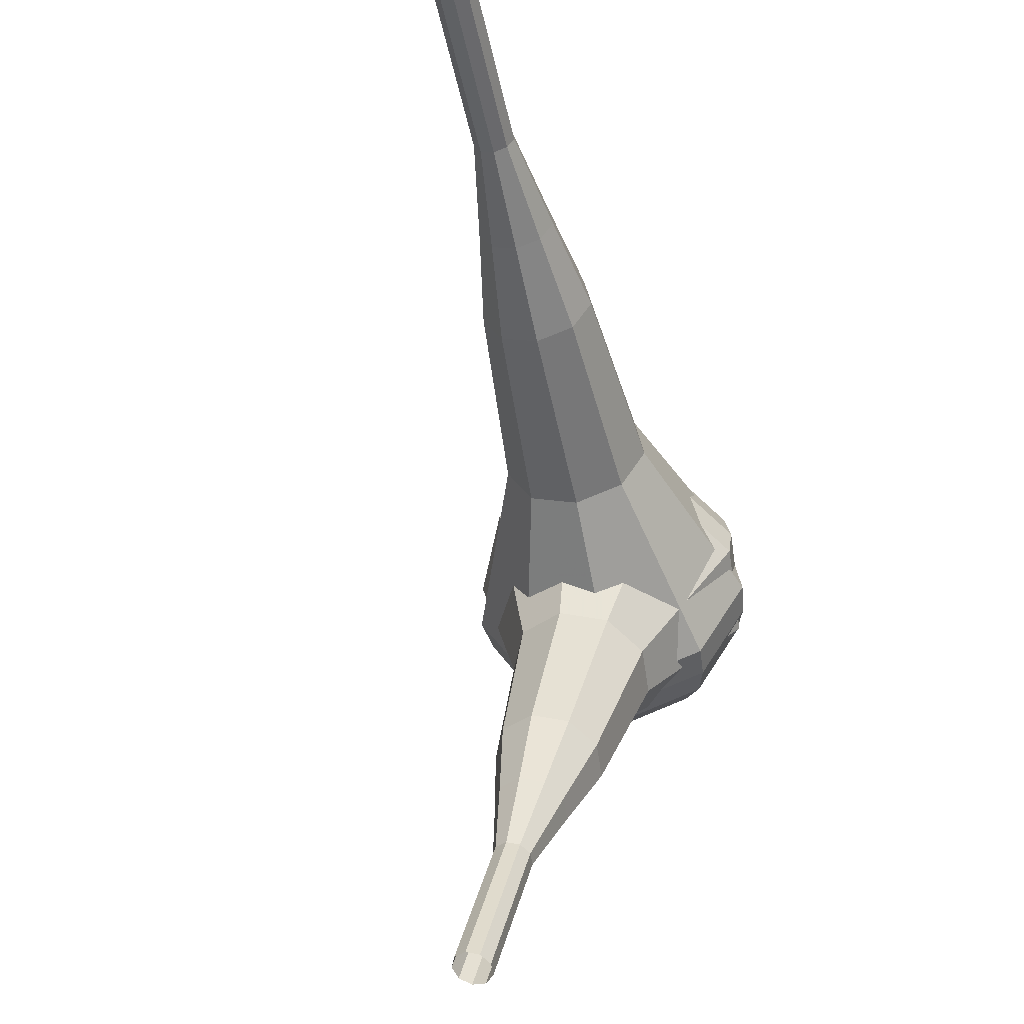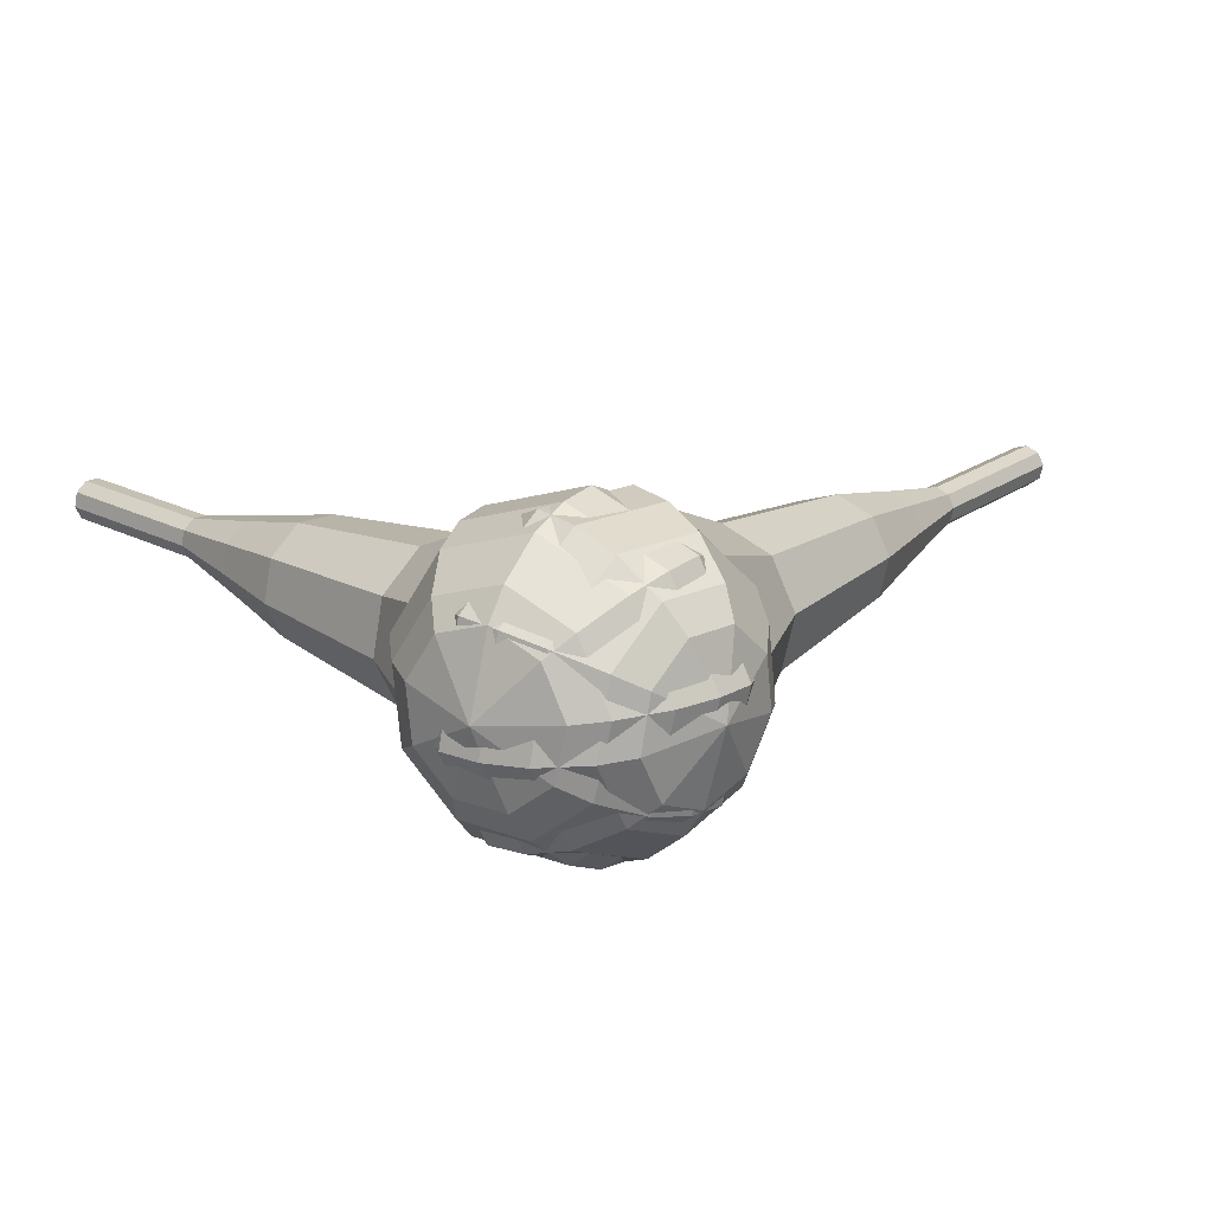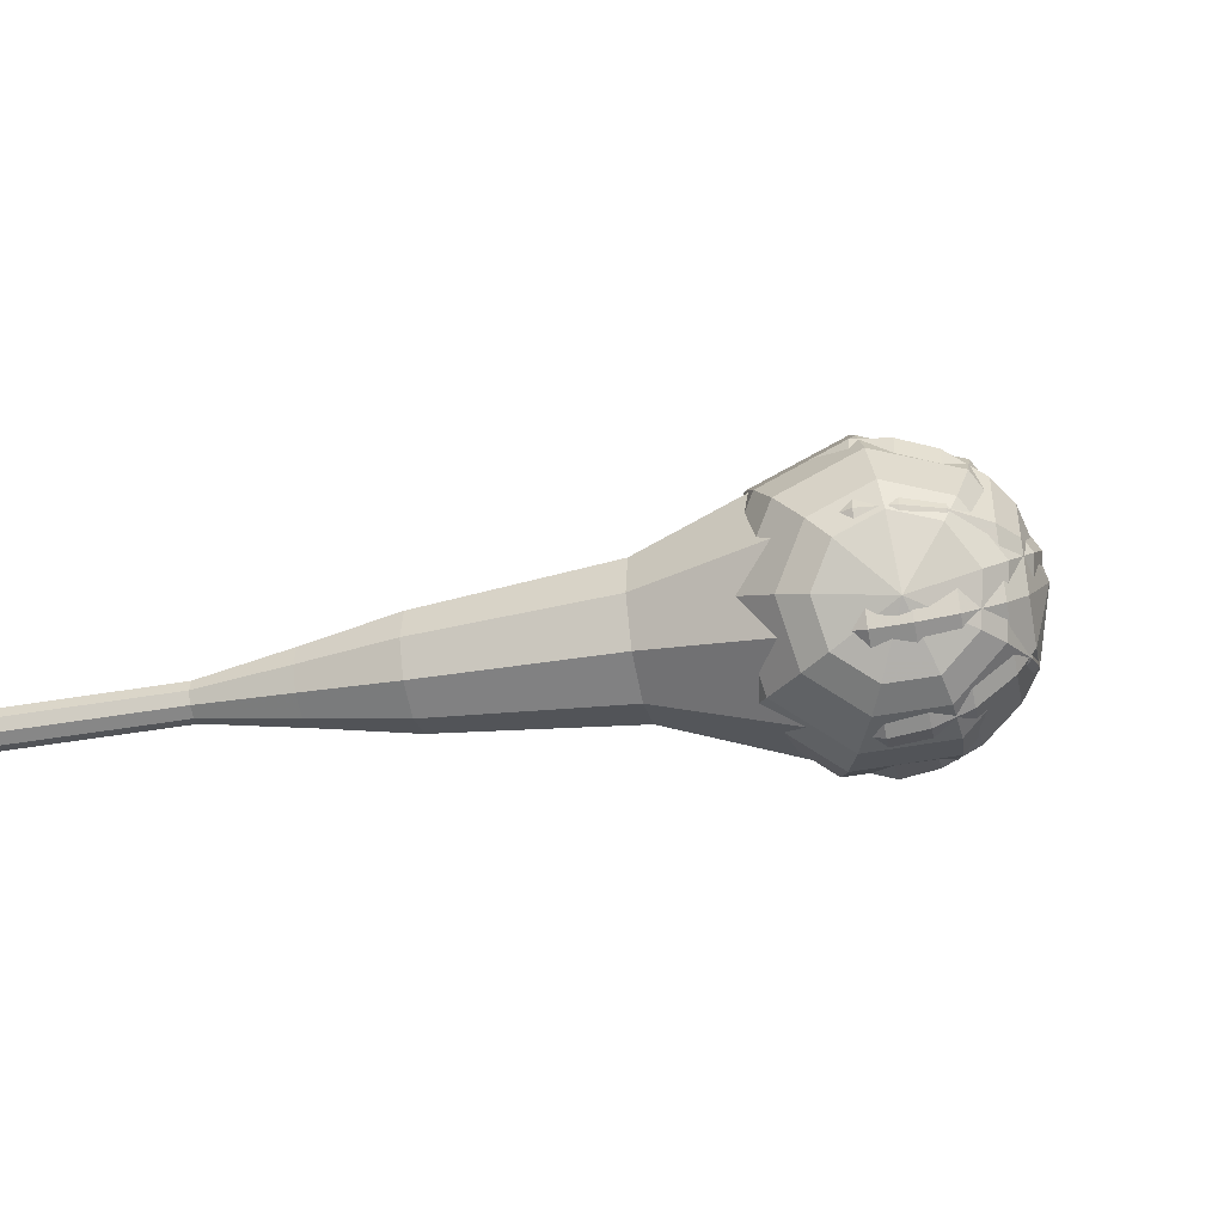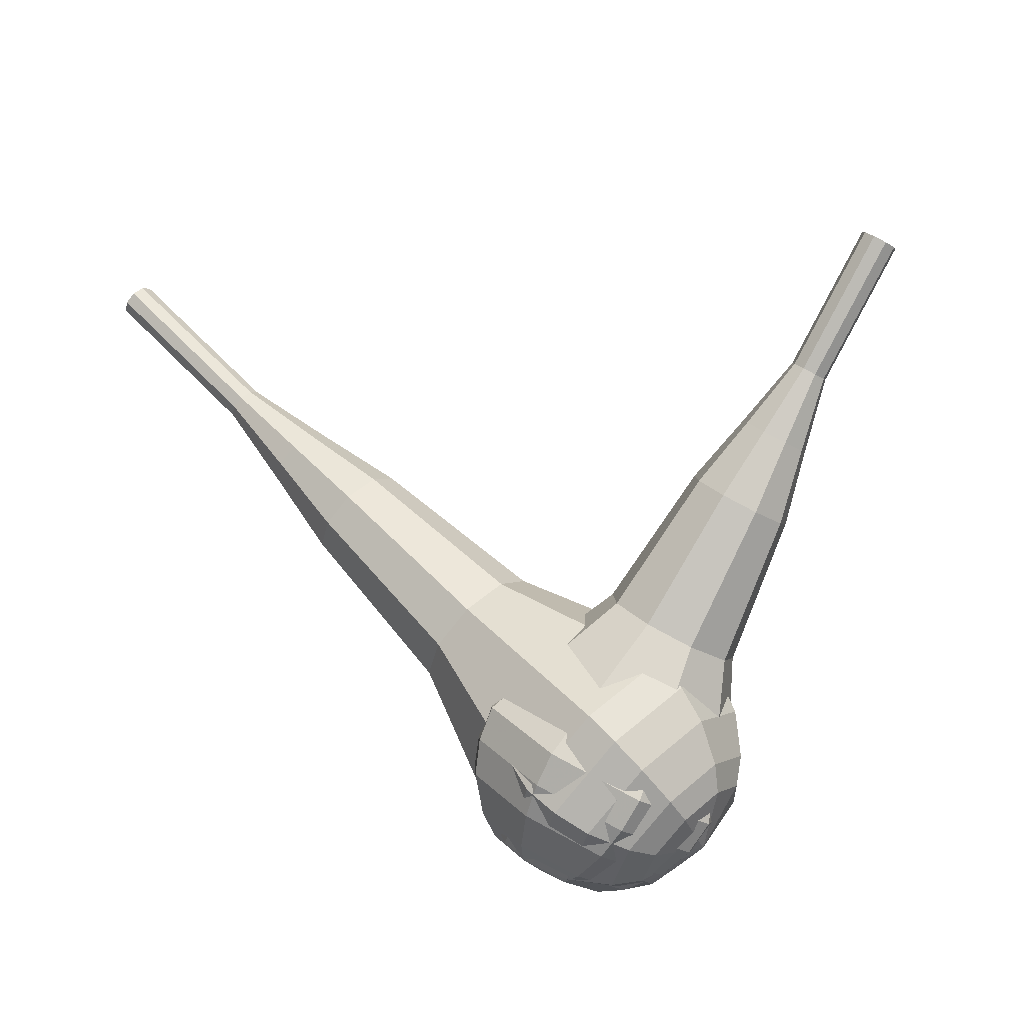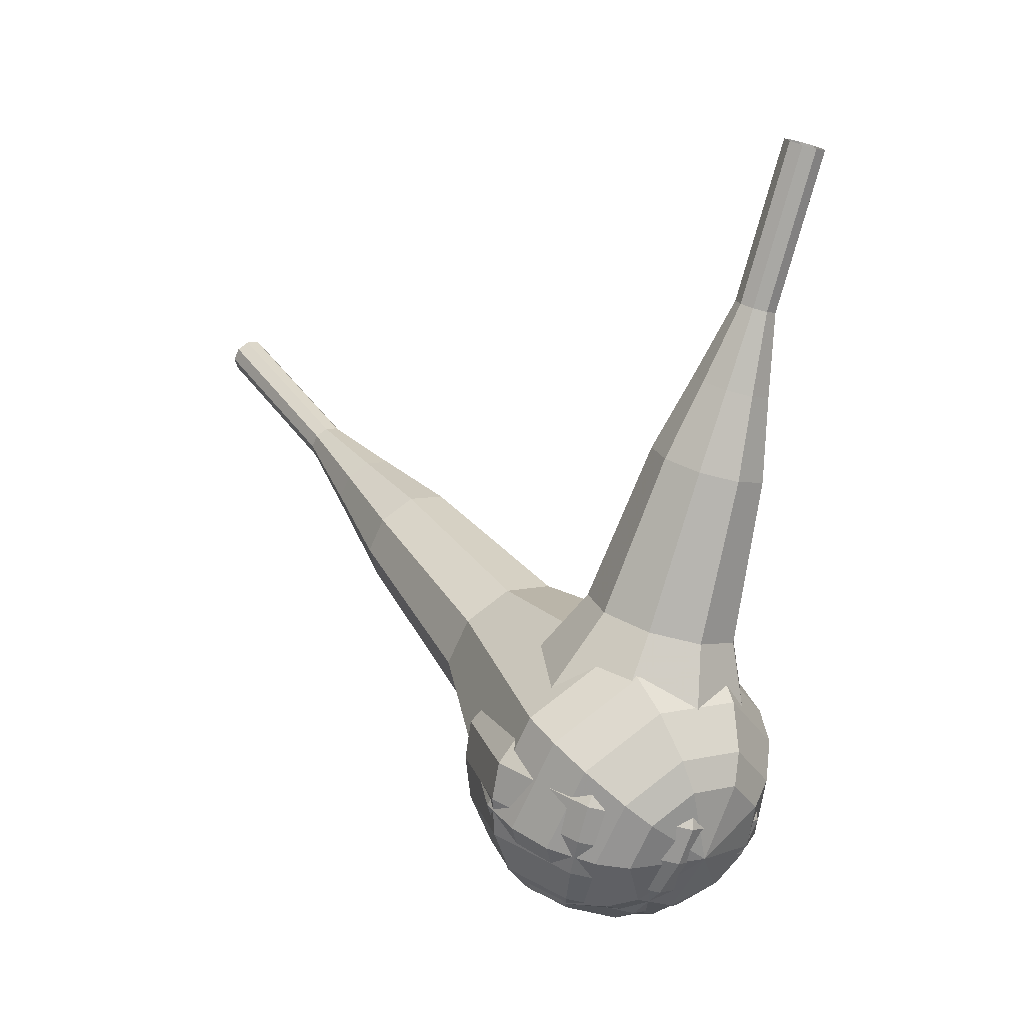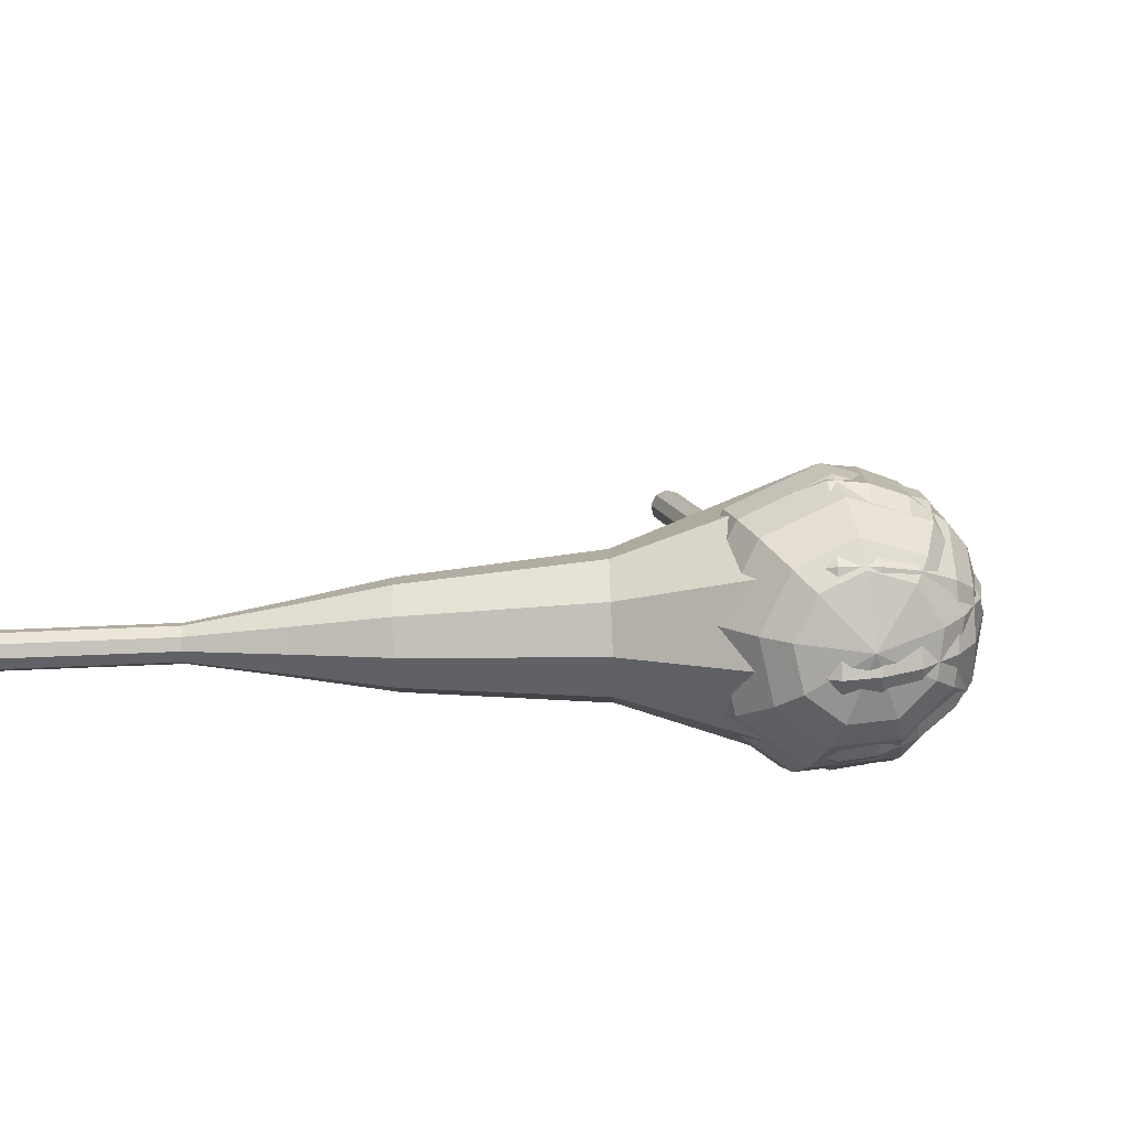
<metadata>
{"format":"obj","ext":"obj","renderer":"f3d","projection":"perspective","resolution":1024,"background":"white","views":[{"elev":76.9,"azim":66.2,"up":"+Y"},{"elev":-56.0,"azim":151.0,"up":"+Y"},{"elev":-33.2,"azim":-41.9,"up":"+Z"},{"elev":63.6,"azim":-6.8,"up":"+Z"},{"elev":-31.5,"azim":26.4,"up":"+Y"},{"elev":-19.1,"azim":-52.1,"up":"+Z"}]}
</metadata>
<code>
g tube1
v 178.2 155.8 92.52
v 178.6 155.9 91.96
v 179.2 155.7 91.67
v 179.7 155.2 91.77
v 179.8 154.7 92.23
v 179.6 154.5 92.82
v 179.1 154.6 93.28
v 178.6 154.9 93.38
v 178.2 155.4 93.08
v 178.2 155.8 92.52
v 176.1 153.2 90.58
v 176.5 153.3 90.02
v 177 153 89.73
v 177.5 152.6 89.83
v 177.7 152.1 90.29
v 177.5 151.8 90.88
v 177 151.9 91.33
v 176.4 152.3 91.44
v 176.1 152.8 91.14
v 176.1 153.2 90.58
v 174 150.5 88.64
v 174.4 150.6 88.08
v 174.9 150.4 87.79
v 175.4 149.9 87.89
v 175.6 149.4 88.35
v 175.4 149.2 88.94
v 174.9 149.3 89.39
v 174.3 149.6 89.5
v 174 150.1 89.2
v 174 150.5 88.64
v 171.2 148.4 86.7
v 171.9 148.6 85.66
v 172.9 148.2 85.1
v 173.9 147.3 85.29
v 174.2 146.4 86.15
v 173.8 145.9 87.26
v 172.9 146 88.11
v 171.8 146.7 88.31
v 171.1 147.7 87.75
v 171.2 148.4 86.7
v 168.3 146.4 84.76
v 169.4 146.6 83.19
v 171 146 82.36
v 172.4 144.7 82.65
v 172.9 143.3 83.93
v 172.3 142.6 85.6
v 170.8 142.8 86.88
v 169.3 143.8 87.17
v 168.3 145.3 86.33
v 168.3 146.4 84.76
v 163.3 141.6 80.88
v 164.8 142 78.79
v 166.9 141.1 77.67
v 168.7 139.4 78.06
v 169.4 137.6 79.77
v 168.6 136.6 81.99
v 166.7 136.9 83.7
v 164.6 138.3 84.09
v 163.3 140.2 82.97
v 163.3 141.6 80.88
v 156.1 138.7 77
v 159 139.5 72.81
v 163.3 137.7 70.59
v 166.9 134.2 71.36
v 168.3 130.6 74.77
v 166.7 128.6 79.23
v 162.9 129.1 82.64
v 158.7 132 83.41
v 156 135.7 81.19
v 156.1 138.7 77
v 155.3 137.3 76.07
v 158.1 138 72.02
v 162.2 136.3 69.86
v 165.8 132.9 70.61
v 167.1 129.4 73.91
v 165.5 127.5 78.23
v 161.9 128 81.53
v 157.8 130.8 82.28
v 155.2 134.4 80.12
v 155.3 137.3 76.07
v 154.9 135.5 75.14
v 157.4 136.2 71.51
v 161.1 134.6 69.59
v 164.2 131.6 70.26
v 165.4 128.5 73.21
v 164 126.8 77.07
v 160.8 127.3 80.02
v 157.1 129.7 80.69
v 154.8 133 78.77
v 154.9 135.5 75.14
v 155.1 133.3 74.21
v 157 133.8 71.44
v 159.8 132.6 69.97
v 162.2 130.3 70.48
v 163.1 127.9 72.74
v 162.1 126.6 75.68
v 159.5 127 77.94
v 156.8 128.8 78.45
v 155 131.3 76.98
v 155.1 133.3 74.21
v 155.6 131.8 73.75
v 157 132.2 71.72
v 159.1 131.3 70.64
v 160.8 129.6 71.01
v 161.5 127.9 72.67
v 160.7 126.9 74.82
v 158.9 127.2 76.48
v 156.8 128.6 76.85
v 155.5 130.4 75.77
v 155.6 131.8 73.75
v 157.9 128.9 73.28
v 157.9 128.9 73.28
v 157.9 128.9 73.28
v 157.9 128.9 73.28
v 157.9 128.9 73.28
v 157.9 128.9 73.28
v 157.9 128.9 73.28
v 157.9 128.9 73.28
v 157.9 128.9 73.28
v 157.9 128.9 73.28
f 1 2 12
f 12 11 1
f 2 3 13
f 13 12 2
f 3 4 14
f 14 13 3
f 4 5 15
f 15 14 4
f 5 6 16
f 16 15 5
f 6 7 17
f 17 16 6
f 7 8 18
f 18 17 7
f 8 9 19
f 19 18 8
f 9 10 20
f 20 19 9
f 11 12 22
f 22 21 11
f 12 13 23
f 23 22 12
f 13 14 24
f 24 23 13
f 14 15 25
f 25 24 14
f 15 16 26
f 26 25 15
f 16 17 27
f 27 26 16
f 17 18 28
f 28 27 17
f 18 19 29
f 29 28 18
f 19 20 30
f 30 29 19
f 21 22 32
f 32 31 21
f 22 23 33
f 33 32 22
f 23 24 34
f 34 33 23
f 24 25 35
f 35 34 24
f 25 26 36
f 36 35 25
f 26 27 37
f 37 36 26
f 27 28 38
f 38 37 27
f 28 29 39
f 39 38 28
f 29 30 40
f 40 39 29
f 31 32 42
f 42 41 31
f 32 33 43
f 43 42 32
f 33 34 44
f 44 43 33
f 34 35 45
f 45 44 34
f 35 36 46
f 46 45 35
f 36 37 47
f 47 46 36
f 37 38 48
f 48 47 37
f 38 39 49
f 49 48 38
f 39 40 50
f 50 49 39
f 41 42 52
f 52 51 41
f 42 43 53
f 53 52 42
f 43 44 54
f 54 53 43
f 44 45 55
f 55 54 44
f 45 46 56
f 56 55 45
f 46 47 57
f 57 56 46
f 47 48 58
f 58 57 47
f 48 49 59
f 59 58 48
f 49 50 60
f 60 59 49
f 51 52 62
f 62 61 51
f 52 53 63
f 63 62 52
f 53 54 64
f 64 63 53
f 54 55 65
f 65 64 54
f 55 56 66
f 66 65 55
f 56 57 67
f 67 66 56
f 57 58 68
f 68 67 57
f 58 59 69
f 69 68 58
f 59 60 70
f 70 69 59
f 61 62 72
f 72 71 61
f 62 63 73
f 73 72 62
f 63 64 74
f 74 73 63
f 64 65 75
f 75 74 64
f 65 66 76
f 76 75 65
f 66 67 77
f 77 76 66
f 67 68 78
f 78 77 67
f 68 69 79
f 79 78 68
f 69 70 80
f 80 79 69
f 71 72 82
f 82 81 71
f 72 73 83
f 83 82 72
f 73 74 84
f 84 83 73
f 74 75 85
f 85 84 74
f 75 76 86
f 86 85 75
f 76 77 87
f 87 86 76
f 77 78 88
f 88 87 77
f 78 79 89
f 89 88 78
f 79 80 90
f 90 89 79
f 81 82 92
f 92 91 81
f 82 83 93
f 93 92 82
f 83 84 94
f 94 93 83
f 84 85 95
f 95 94 84
f 85 86 96
f 96 95 85
f 86 87 97
f 97 96 86
f 87 88 98
f 98 97 87
f 88 89 99
f 99 98 88
f 89 90 100
f 100 99 89
f 91 92 102
f 102 101 91
f 92 93 103
f 103 102 92
f 93 94 104
f 104 103 93
f 94 95 105
f 105 104 94
f 95 96 106
f 106 105 95
f 96 97 107
f 107 106 96
f 97 98 108
f 108 107 97
f 98 99 109
f 109 108 98
f 99 100 110
f 110 109 99
f 101 102 112
f 112 111 101
f 102 103 113
f 113 112 102
f 103 104 114
f 114 113 103
f 104 105 115
f 115 114 104
f 105 106 116
f 116 115 105
f 106 107 117
f 117 116 106
f 107 108 118
f 118 117 107
f 108 109 119
f 119 118 108
f 109 110 120
f 120 119 109
v 137 166.3 75.66
v 137.2 166.4 75.02
v 137.7 166.7 74.68
v 138.2 167.1 74.8
v 138.6 167.4 75.32
v 138.6 167.4 76
v 138.2 167.2 76.53
v 137.7 166.8 76.65
v 137.2 166.4 76.3
v 137 166.3 75.66
v 140 162.2 75.83
v 140.2 162.3 75.19
v 140.7 162.6 74.84
v 141.3 163 74.96
v 141.6 163.3 75.49
v 141.6 163.3 76.17
v 141.2 163.1 76.69
v 140.7 162.7 76.81
v 140.2 162.3 76.47
v 140 162.2 75.83
v 143.1 158 76
v 143.3 158.2 75.35
v 143.7 158.5 75.01
v 144.3 158.9 75.13
v 144.6 159.2 75.65
v 144.6 159.2 76.34
v 144.3 159 76.86
v 143.7 158.6 76.98
v 143.2 158.2 76.64
v 143.1 158 76
v 145.4 153.4 76.16
v 145.8 153.6 74.96
v 146.7 154.3 74.32
v 147.7 155 74.54
v 148.3 155.6 75.52
v 148.3 155.6 76.8
v 147.6 155.1 77.79
v 146.6 154.4 78.01
v 145.7 153.7 77.37
v 145.4 153.4 76.16
v 147.6 148.8 76.33
v 148.2 149.1 74.52
v 149.6 150.1 73.56
v 151.1 151.2 73.9
v 152.1 152 75.37
v 152 152 77.29
v 151 151.3 78.77
v 149.5 150.2 79.1
v 148.1 149.2 78.14
v 147.6 148.8 76.33
v 152.9 140 76.67
v 153.7 140.4 74.26
v 155.5 141.7 72.97
v 157.5 143.2 73.42
v 158.8 144.3 75.38
v 158.8 144.3 77.95
v 157.4 143.4 79.91
v 155.4 141.9 80.36
v 153.6 140.6 79.07
v 152.9 140 76.67
v 156 129.6 77
v 157.5 130.5 72.18
v 161.1 133 69.62
v 165.1 136.1 70.51
v 167.7 138.1 74.44
v 167.6 138.2 79.56
v 164.9 136.4 83.49
v 160.8 133.4 84.38
v 157.3 130.7 81.82
v 156 129.6 77
v 157.3 128.2 77.06
v 158.7 129.1 72.4
v 162.2 131.6 69.91
v 166.2 134.5 70.78
v 168.7 136.5 74.58
v 168.6 136.6 79.54
v 165.9 134.8 83.35
v 162 131.9 84.21
v 158.5 129.3 81.73
v 157.3 128.2 77.06
v 159 127.1 77.12
v 160.3 127.9 72.95
v 163.4 130.1 70.73
v 166.9 132.8 71.5
v 169.2 134.5 74.9
v 169.1 134.7 79.34
v 166.7 133.1 82.74
v 163.2 130.5 83.52
v 160.1 128.1 81.3
v 159 127.1 77.12
v 161.3 126.5 77.18
v 162.3 127.1 74
v 164.7 128.8 72.3
v 167.4 130.8 72.89
v 169.1 132.2 75.49
v 169.1 132.3 78.88
v 167.2 131.1 81.48
v 164.5 129.1 82.07
v 162.2 127.3 80.37
v 161.3 126.5 77.18
v 163 126.6 77.22
v 163.7 127 74.88
v 165.4 128.2 73.64
v 167.4 129.7 74.07
v 168.7 130.7 75.97
v 168.6 130.8 78.46
v 167.3 129.9 80.36
v 165.3 128.4 80.79
v 163.6 127.1 79.55
v 163 126.6 77.22
v 166.4 128 77.25
v 166.4 128 77.25
v 166.4 128 77.25
v 166.4 128 77.25
v 166.4 128 77.25
v 166.4 128 77.25
v 166.4 128 77.25
v 166.4 128 77.25
v 166.4 128 77.25
v 166.4 128 77.25
f 121 122 132
f 132 131 121
f 122 123 133
f 133 132 122
f 123 124 134
f 134 133 123
f 124 125 135
f 135 134 124
f 125 126 136
f 136 135 125
f 126 127 137
f 137 136 126
f 127 128 138
f 138 137 127
f 128 129 139
f 139 138 128
f 129 130 140
f 140 139 129
f 131 132 142
f 142 141 131
f 132 133 143
f 143 142 132
f 133 134 144
f 144 143 133
f 134 135 145
f 145 144 134
f 135 136 146
f 146 145 135
f 136 137 147
f 147 146 136
f 137 138 148
f 148 147 137
f 138 139 149
f 149 148 138
f 139 140 150
f 150 149 139
f 141 142 152
f 152 151 141
f 142 143 153
f 153 152 142
f 143 144 154
f 154 153 143
f 144 145 155
f 155 154 144
f 145 146 156
f 156 155 145
f 146 147 157
f 157 156 146
f 147 148 158
f 158 157 147
f 148 149 159
f 159 158 148
f 149 150 160
f 160 159 149
f 151 152 162
f 162 161 151
f 152 153 163
f 163 162 152
f 153 154 164
f 164 163 153
f 154 155 165
f 165 164 154
f 155 156 166
f 166 165 155
f 156 157 167
f 167 166 156
f 157 158 168
f 168 167 157
f 158 159 169
f 169 168 158
f 159 160 170
f 170 169 159
f 161 162 172
f 172 171 161
f 162 163 173
f 173 172 162
f 163 164 174
f 174 173 163
f 164 165 175
f 175 174 164
f 165 166 176
f 176 175 165
f 166 167 177
f 177 176 166
f 167 168 178
f 178 177 167
f 168 169 179
f 179 178 168
f 169 170 180
f 180 179 169
f 171 172 182
f 182 181 171
f 172 173 183
f 183 182 172
f 173 174 184
f 184 183 173
f 174 175 185
f 185 184 174
f 175 176 186
f 186 185 175
f 176 177 187
f 187 186 176
f 177 178 188
f 188 187 177
f 178 179 189
f 189 188 178
f 179 180 190
f 190 189 179
f 181 182 192
f 192 191 181
f 182 183 193
f 193 192 182
f 183 184 194
f 194 193 183
f 184 185 195
f 195 194 184
f 185 186 196
f 196 195 185
f 186 187 197
f 197 196 186
f 187 188 198
f 198 197 187
f 188 189 199
f 199 198 188
f 189 190 200
f 200 199 189
f 191 192 202
f 202 201 191
f 192 193 203
f 203 202 192
f 193 194 204
f 204 203 193
f 194 195 205
f 205 204 194
f 195 196 206
f 206 205 195
f 196 197 207
f 207 206 196
f 197 198 208
f 208 207 197
f 198 199 209
f 209 208 198
f 199 200 210
f 210 209 199
f 201 202 212
f 212 211 201
f 202 203 213
f 213 212 202
f 203 204 214
f 214 213 203
f 204 205 215
f 215 214 204
f 205 206 216
f 216 215 205
f 206 207 217
f 217 216 206
f 207 208 218
f 218 217 207
f 208 209 219
f 219 218 208
f 209 210 220
f 220 219 209
f 211 212 222
f 222 221 211
f 212 213 223
f 223 222 212
f 213 214 224
f 224 223 213
f 214 215 225
f 225 224 214
f 215 216 226
f 226 225 215
f 216 217 227
f 227 226 216
f 217 218 228
f 228 227 217
f 218 219 229
f 229 228 218
f 219 220 230
f 230 229 219
f 221 222 232
f 232 231 221
f 222 223 233
f 233 232 222
f 223 224 234
f 234 233 223
f 224 225 235
f 235 234 224
f 225 226 236
f 236 235 225
f 226 227 237
f 237 236 226
f 227 228 238
f 238 237 227
f 228 229 239
f 239 238 228
f 229 230 240
f 240 239 229
g

</code>
